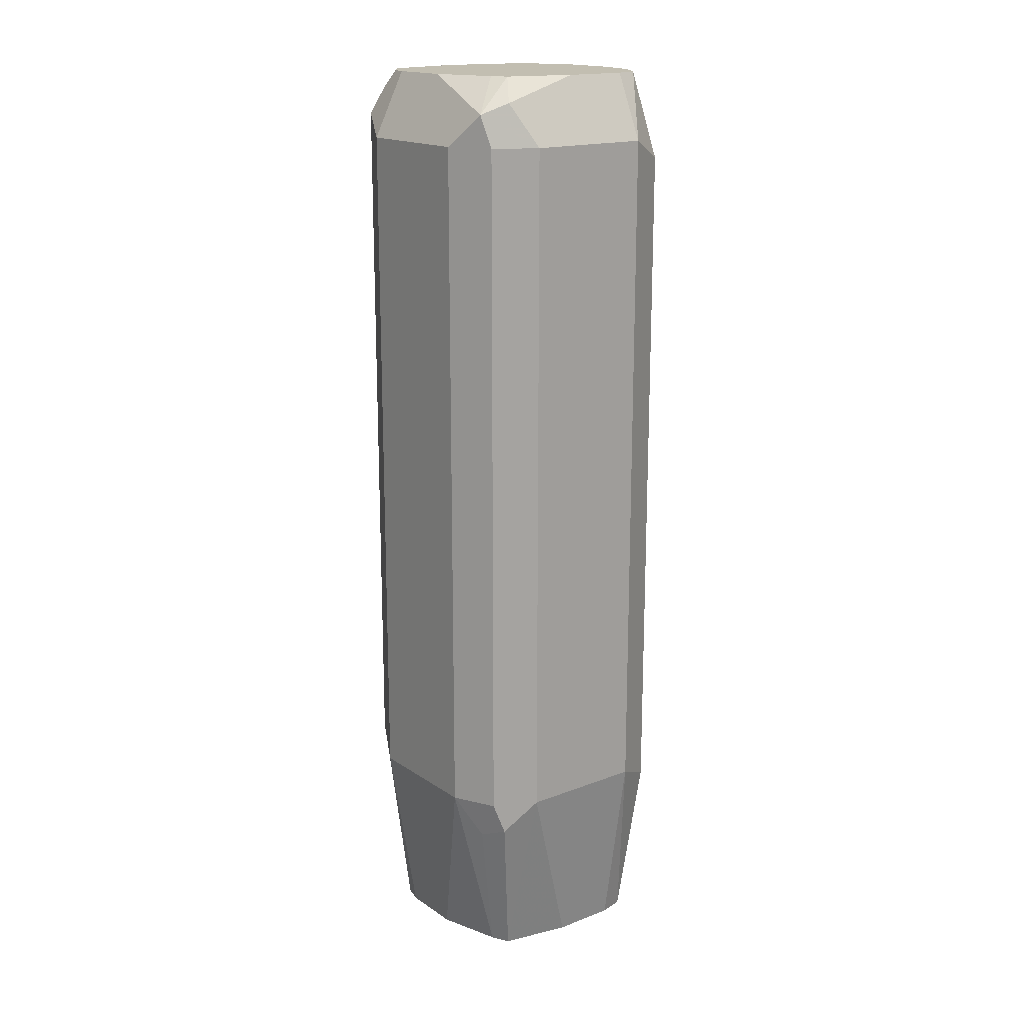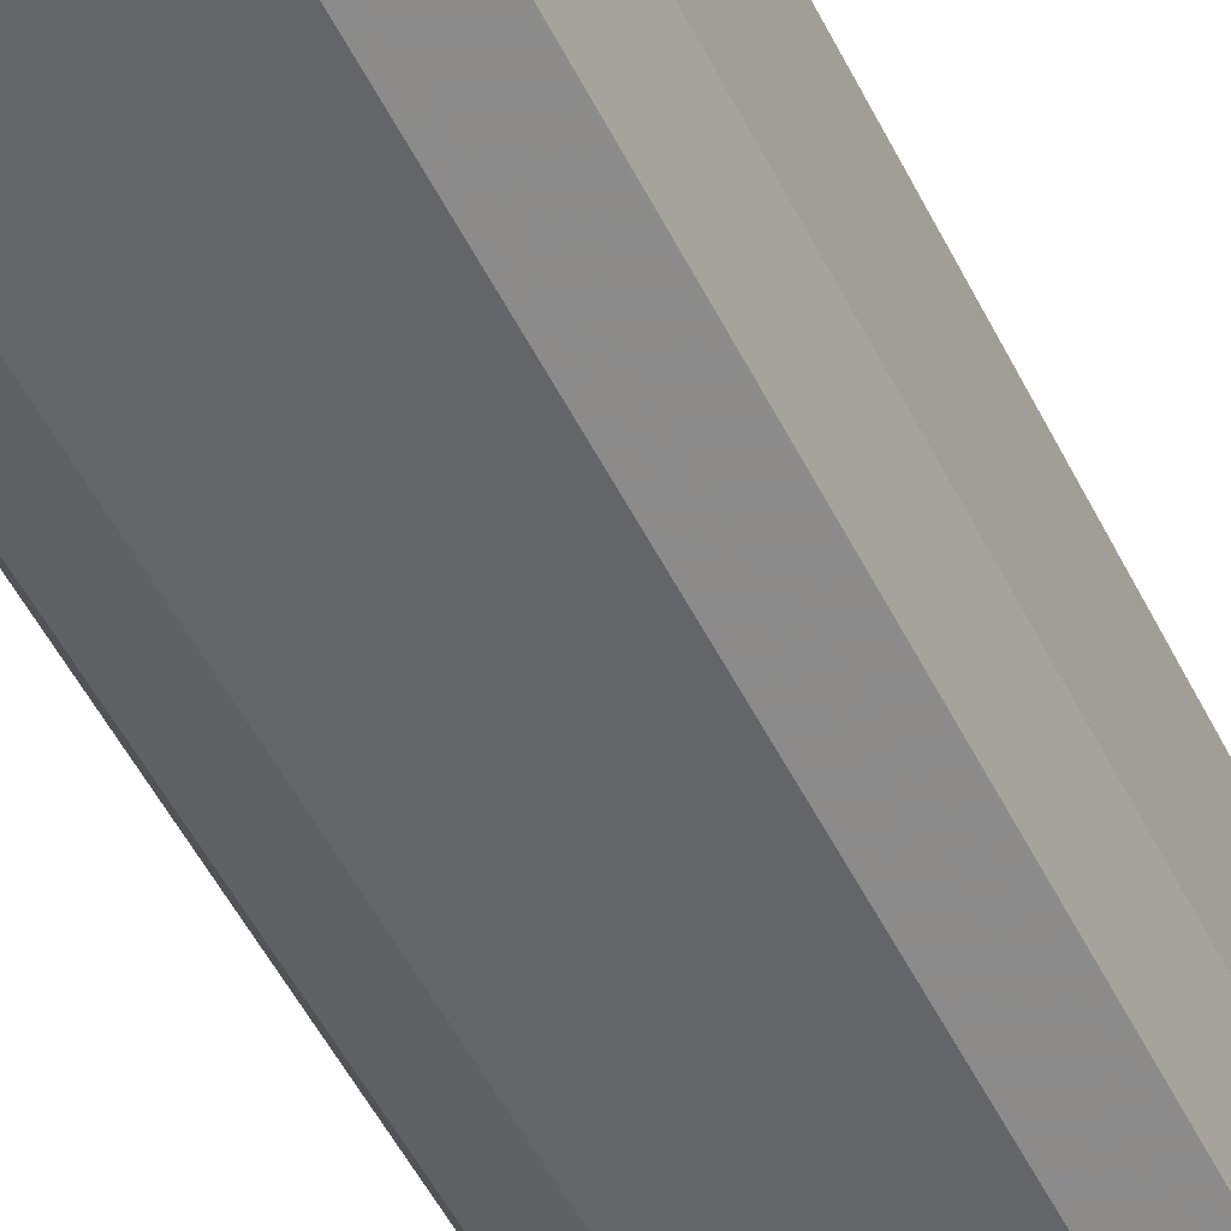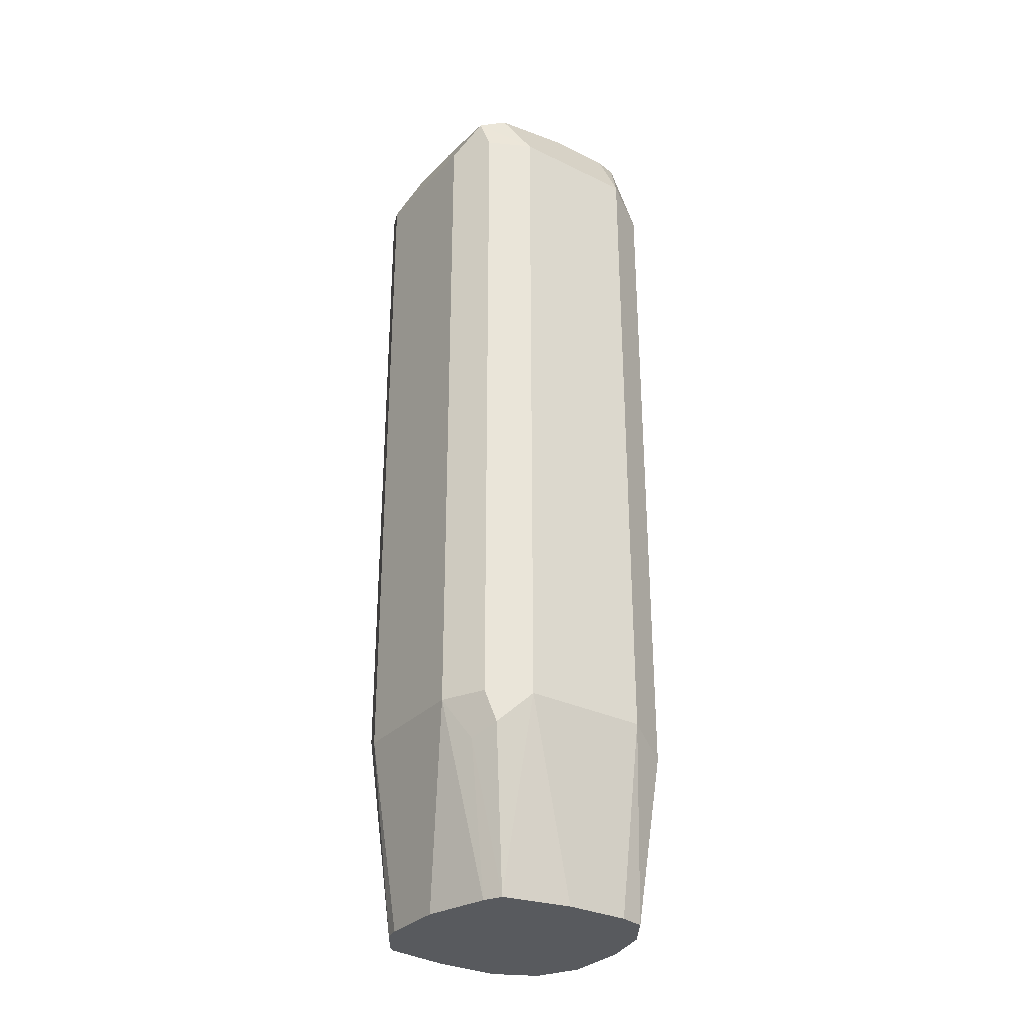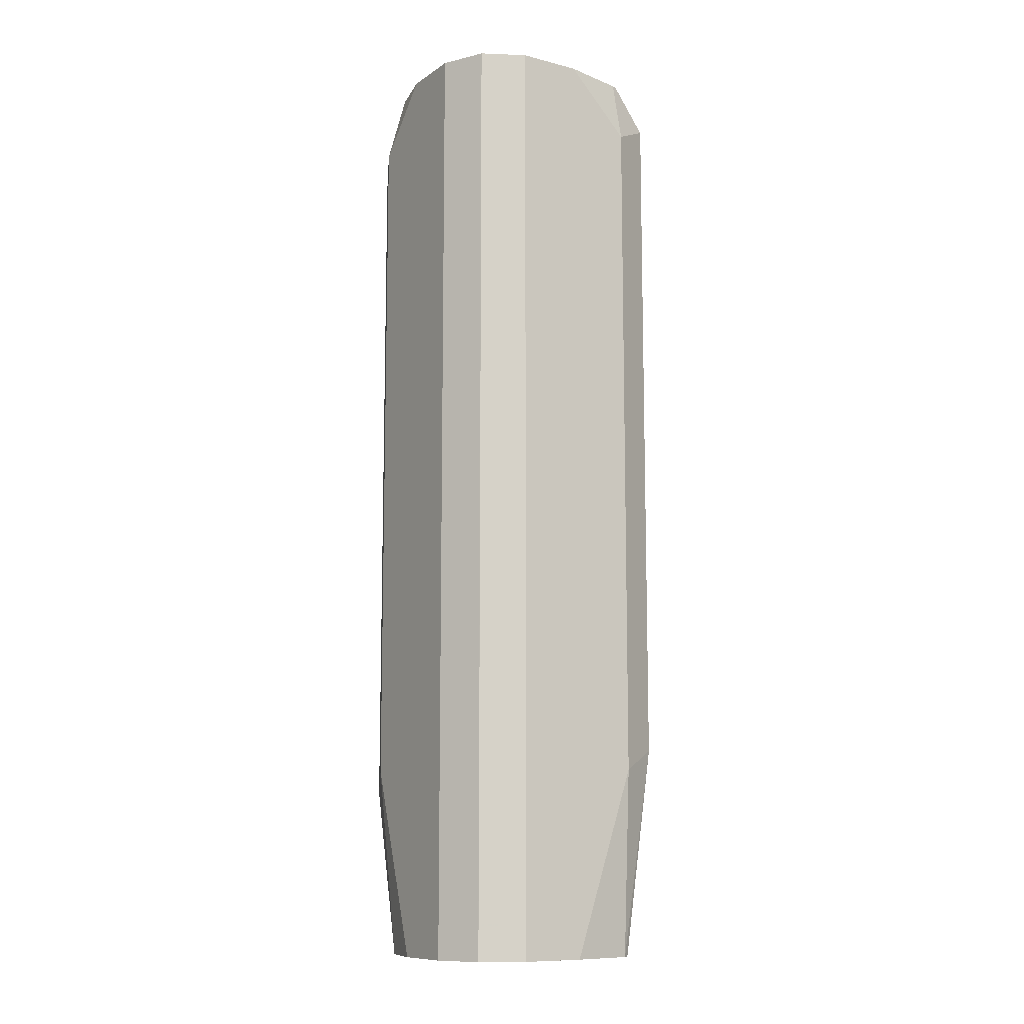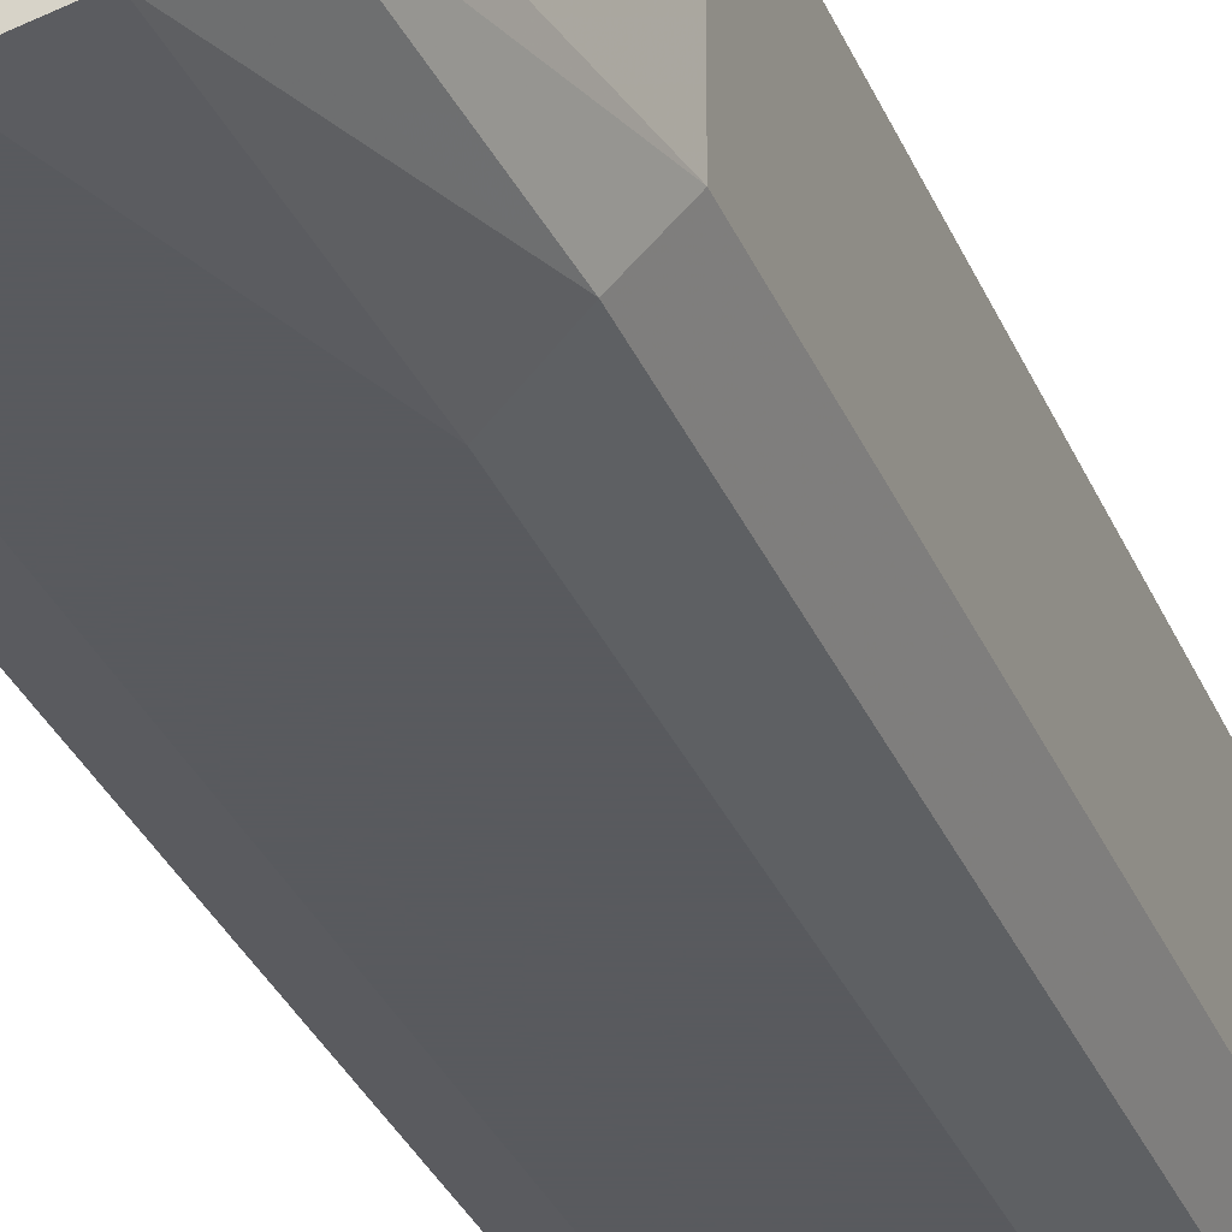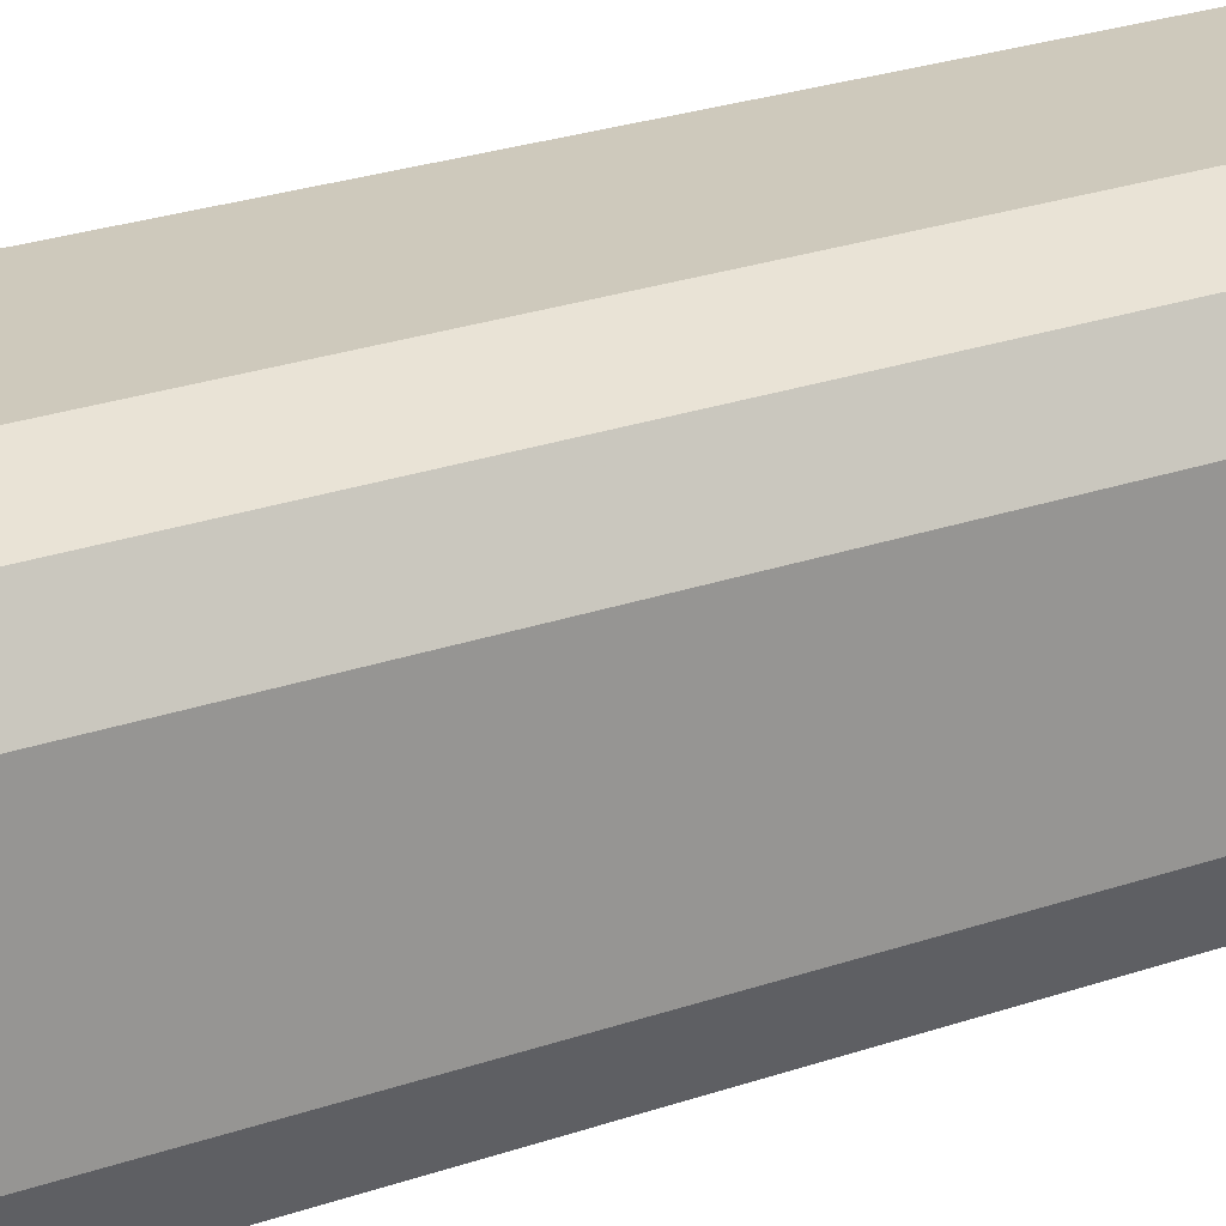
<metadata>
{"format":"obj","ext":"obj","renderer":"f3d","projection":"perspective","resolution":1024,"background":"white","views":[{"elev":17.1,"azim":52.6,"up":"+Y"},{"elev":-51.4,"azim":-154.2,"up":"+Z"},{"elev":-30.9,"azim":55.1,"up":"+Y"},{"elev":-10.6,"azim":-122.3,"up":"+Y"},{"elev":-31.2,"azim":19.7,"up":"+Z"},{"elev":22.3,"azim":57.6,"up":"+Z"}]}
</metadata>
<code>
v -0.0768 -0.3226 0.6606
v -0.08705 -0.3175 0.6554
v -0.08112 -0.3686 0.6518
v -0.0768 -0.3686 0.6528
v -0.04609 -0.3226 0.6606
v -0.0768 -0.1536 0.6606
v -0.09216 -0.3226 0.6452
v -0.08968 -0.3686 0.6452
v -0.08878 -0.3686 0.6466
v -0.08705 -0.1485 0.6554
v -0.06145 -0.3686 0.6528
v -0.04609 -0.3686 0.6484
v -0.04097 -0.3328 0.6554
v -0.03585 -0.3226 0.6554
v -0.0384 -0.2535 0.6567
v -0.04609 -0.1536 0.6606
v -0.0384 -0.146 0.6567
v -0.0768 -0.1378 0.6526
v -0.09216 -0.3686 0.6298
v -0.09216 -0.1536 0.6452
v -0.08449 -0.1421 0.6529
v -0.08817 -0.1378 0.6464
v -0.08865 -0.1378 0.6452
v -0.0418 -0.3686 0.6462
v -0.03457 -0.3303 0.6529
v -0.03072 -0.3226 0.6452
v -0.03585 -0.1536 0.6554
v -0.03072 -0.1536 0.6452
v -0.03585 -0.1434 0.6503
v -0.04222 -0.1378 0.6459
v -0.04609 -0.1378 0.6479
v -0.06145 -0.1378 0.6526
v -0.0808 -0.1378 0.6516
v -0.09216 -0.3686 0.6145
v -0.09216 -0.1378 0.6298
v -0.08735 -0.1378 0.6471
v -0.03845 -0.3686 0.6298
v -0.03072 -0.3226 0.6145
v -0.03072 -0.1536 0.6145
v -0.03864 -0.1378 0.6294
v -0.08705 -0.3533 0.6042
v -0.08699 -0.3686 0.6042
v -0.09216 -0.1378 0.6145
v -0.09201 -0.1378 0.6142
v -0.03845 -0.3686 0.6144
v -0.03996 -0.3686 0.6083
v -0.03585 -0.3277 0.6042
v -0.03585 -0.1588 0.6042
v -0.0384 -0.146 0.6068
v -0.04003 -0.1378 0.6084
v -0.03864 -0.1378 0.614
v -0.08705 -0.1378 0.6042
v -0.0768 -0.3686 0.5991
v -0.08674 -0.1378 0.6041
v -0.046 -0.3686 0.6043
v -0.04918 -0.3686 0.6022
v -0.04609 -0.3226 0.5991
v -0.04609 -0.1536 0.5991
v -0.04865 -0.1408 0.6017
v -0.04926 -0.1378 0.6023
v -0.06145 -0.3686 0.5991
v -0.0768 -0.1378 0.5991
v -0.06145 -0.1378 0.5991
f 28 51 40
f 21 33 36
f 21 36 22
f 24 37 26
f 24 26 25
f 59 63 60
f 26 45 38
f 26 38 39
f 26 39 28
f 28 39 51
f 20 23 35
f 26 37 45
f 18 33 21
f 18 63 62
f 18 22 36
f 18 23 22
f 18 35 23
f 18 43 35
f 18 44 43
f 18 52 44
f 18 54 52
f 18 62 54
f 28 40 29
f 18 60 63
f 18 50 60
f 18 51 50
f 18 40 51
f 18 36 33
f 29 40 30
f 41 44 52
f 34 43 44
f 18 30 40
f 58 63 59
f 56 61 57
f 53 57 61
f 53 58 57
f 53 63 58
f 53 62 63
f 50 59 60
f 49 59 50
f 49 58 59
f 48 58 49
f 47 58 48
f 47 57 58
f 34 41 42
f 47 56 57
f 46 55 47
f 42 62 53
f 42 54 62
f 42 52 54
f 41 52 42
f 39 50 51
f 39 49 50
f 39 48 49
f 38 48 39
f 38 47 48
f 38 46 47
f 38 45 46
f 34 44 41
f 47 55 56
f 18 31 30
f 6 16 17
f 17 32 18
f 3 12 11
f 3 24 12
f 3 37 24
f 3 45 37
f 3 46 45
f 3 55 46
f 3 56 55
f 3 61 56
f 3 53 61
f 3 42 53
f 3 34 42
f 3 19 34
f 3 8 19
f 3 9 8
f 2 20 7
f 2 9 3
f 2 8 9
f 2 7 8
f 1 10 2
f 1 6 10
f 1 16 6
f 1 5 16
f 1 11 5
f 1 4 11
f 1 3 4
f 1 2 3
f 18 32 31
f 3 11 4
f 5 11 12
f 2 10 20
f 5 13 14
f 17 31 32
f 5 12 13
f 17 30 31
f 17 29 30
f 17 28 29
f 17 27 28
f 14 17 15
f 14 28 27
f 14 26 28
f 14 25 26
f 13 24 25
f 13 25 14
f 12 24 13
f 14 27 17
f 10 22 23
f 5 15 17
f 10 23 20
f 5 17 16
f 6 17 18
f 5 14 15
f 7 19 8
f 7 20 35
f 6 18 10
f 7 35 43
f 7 43 34
f 7 34 19
f 10 18 21
f 10 21 22

</code>
